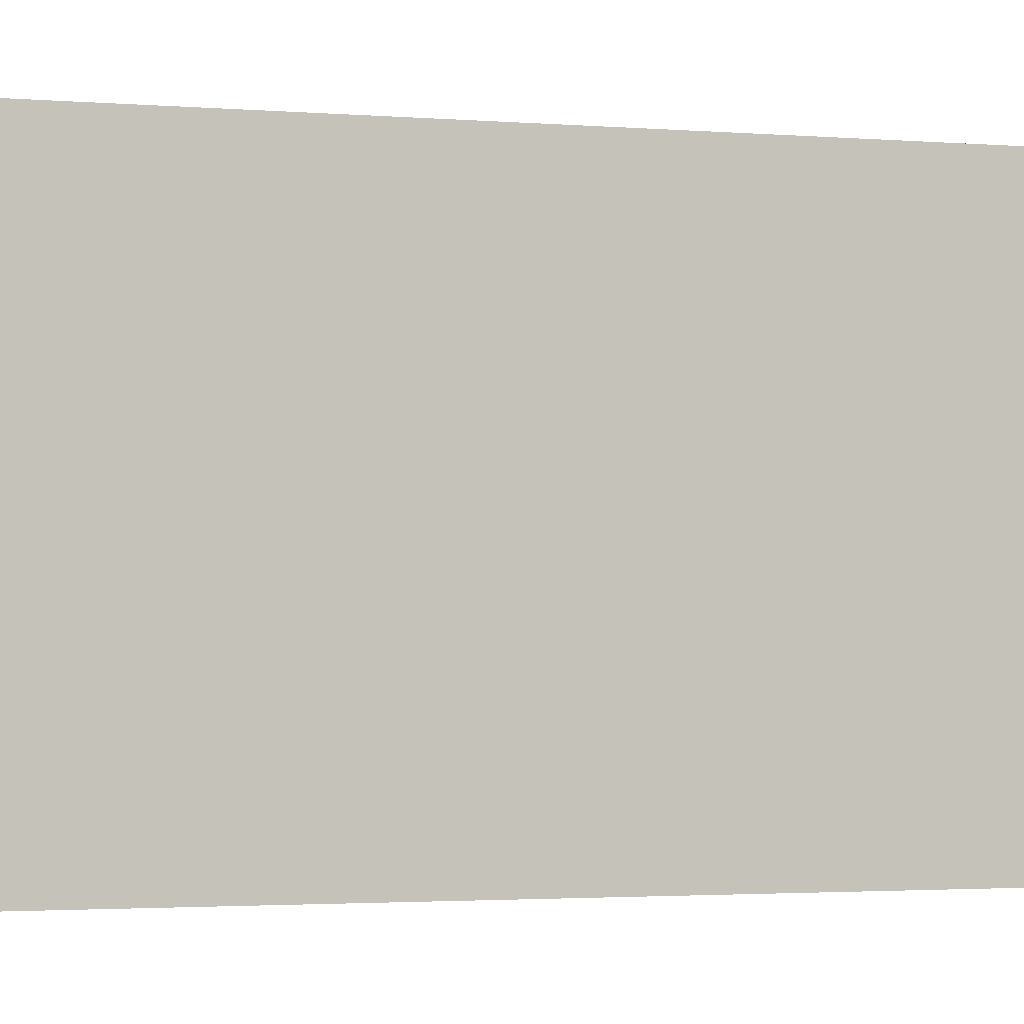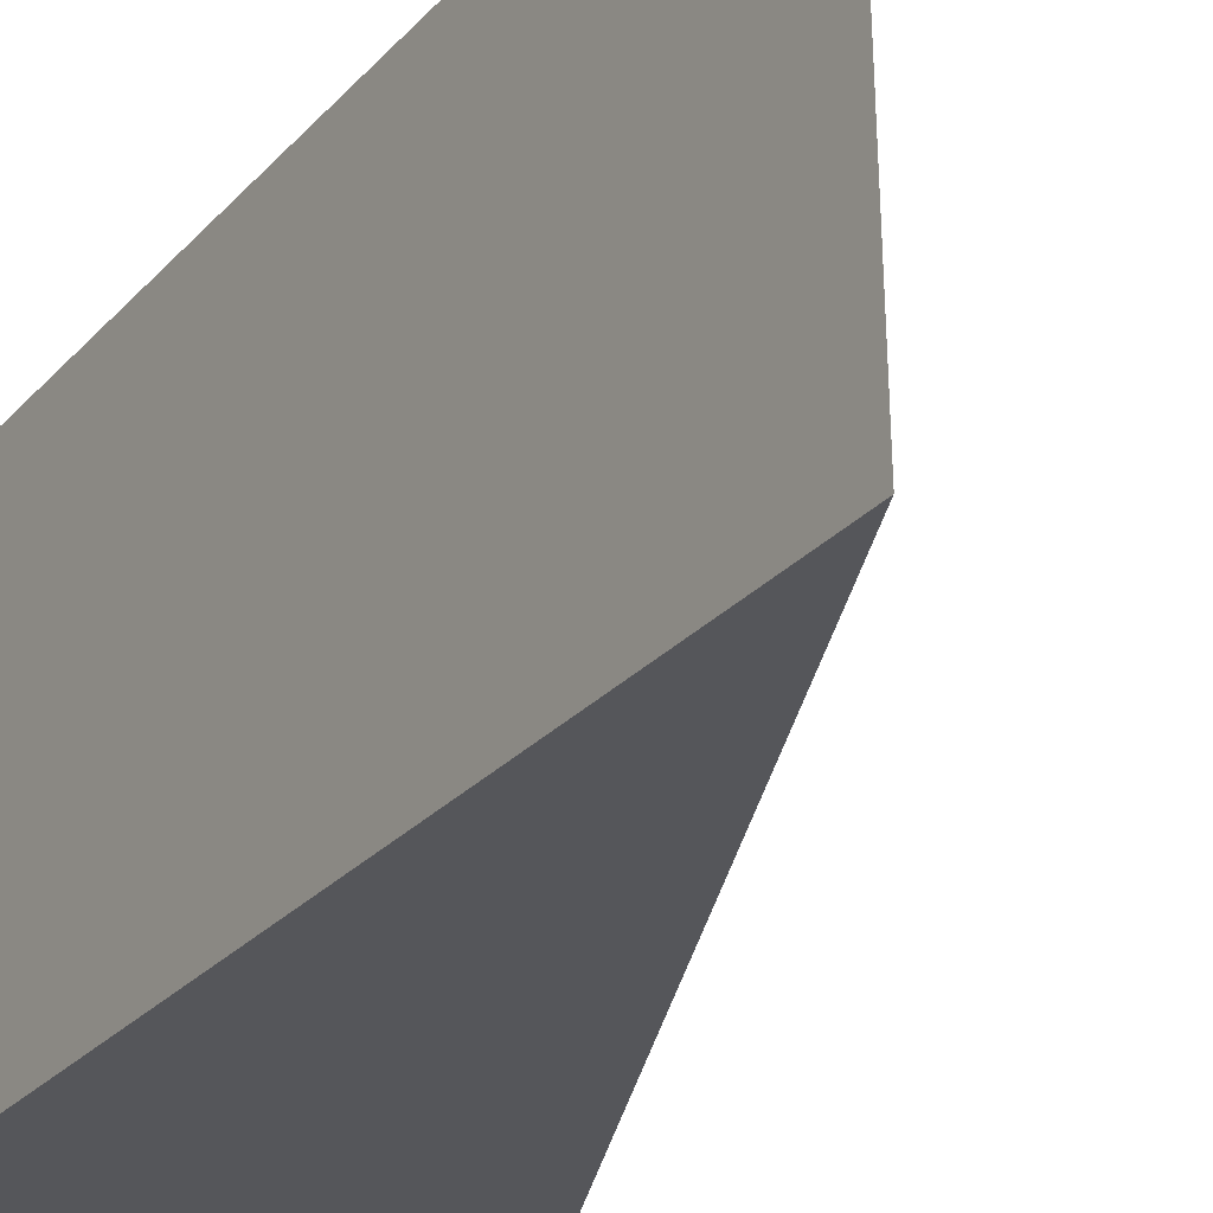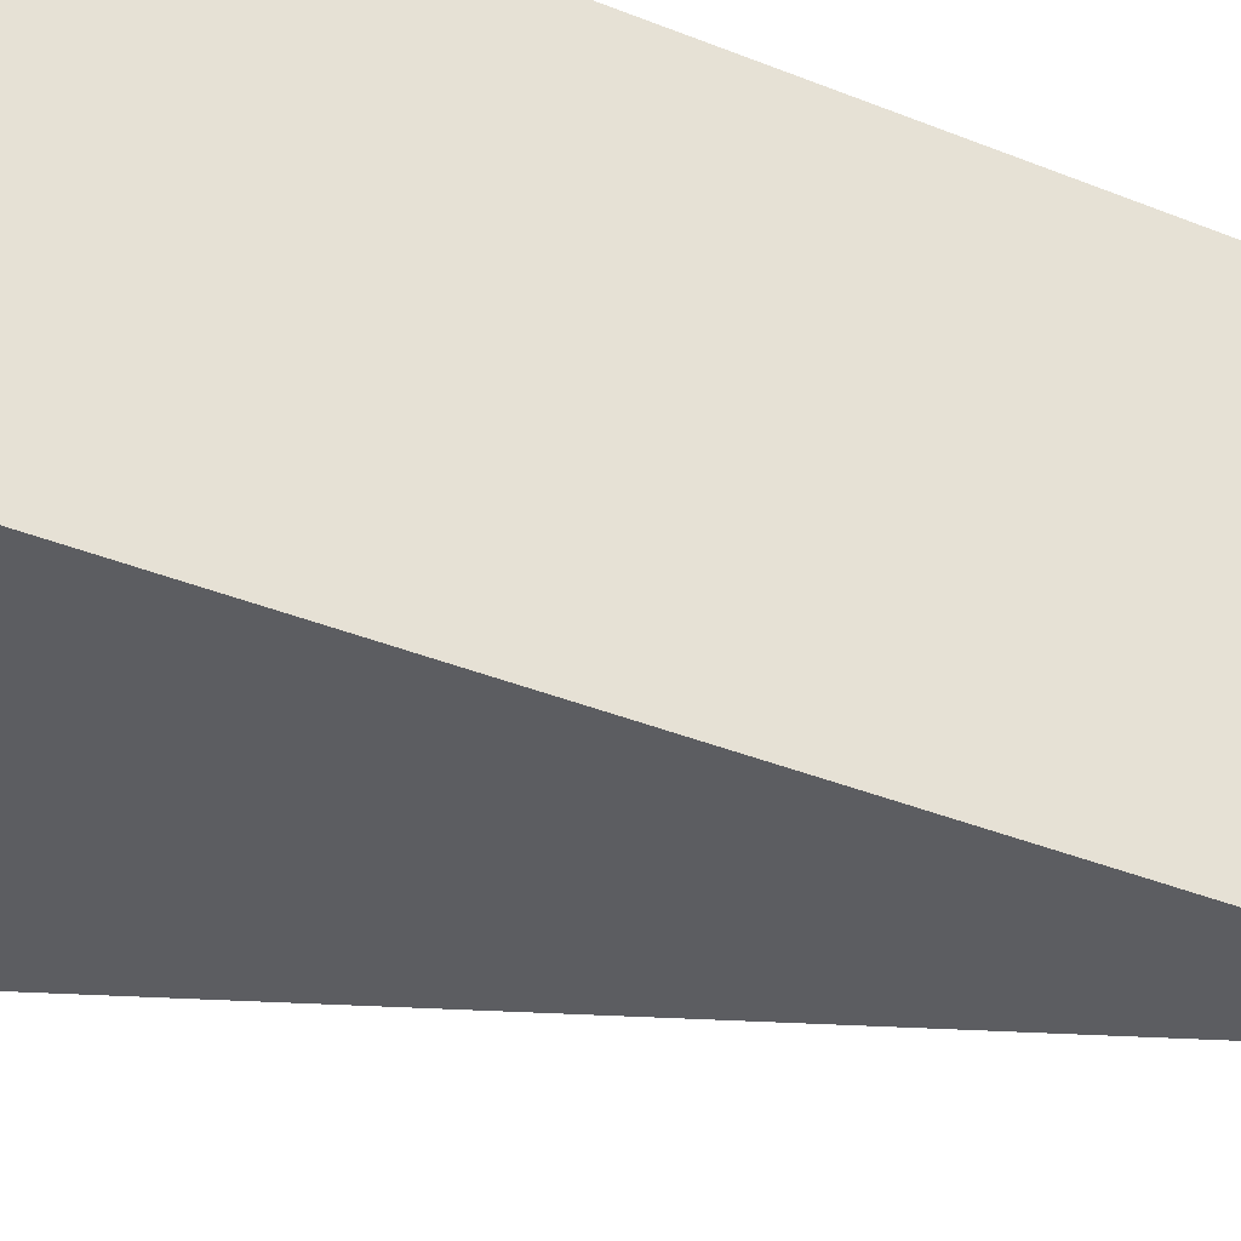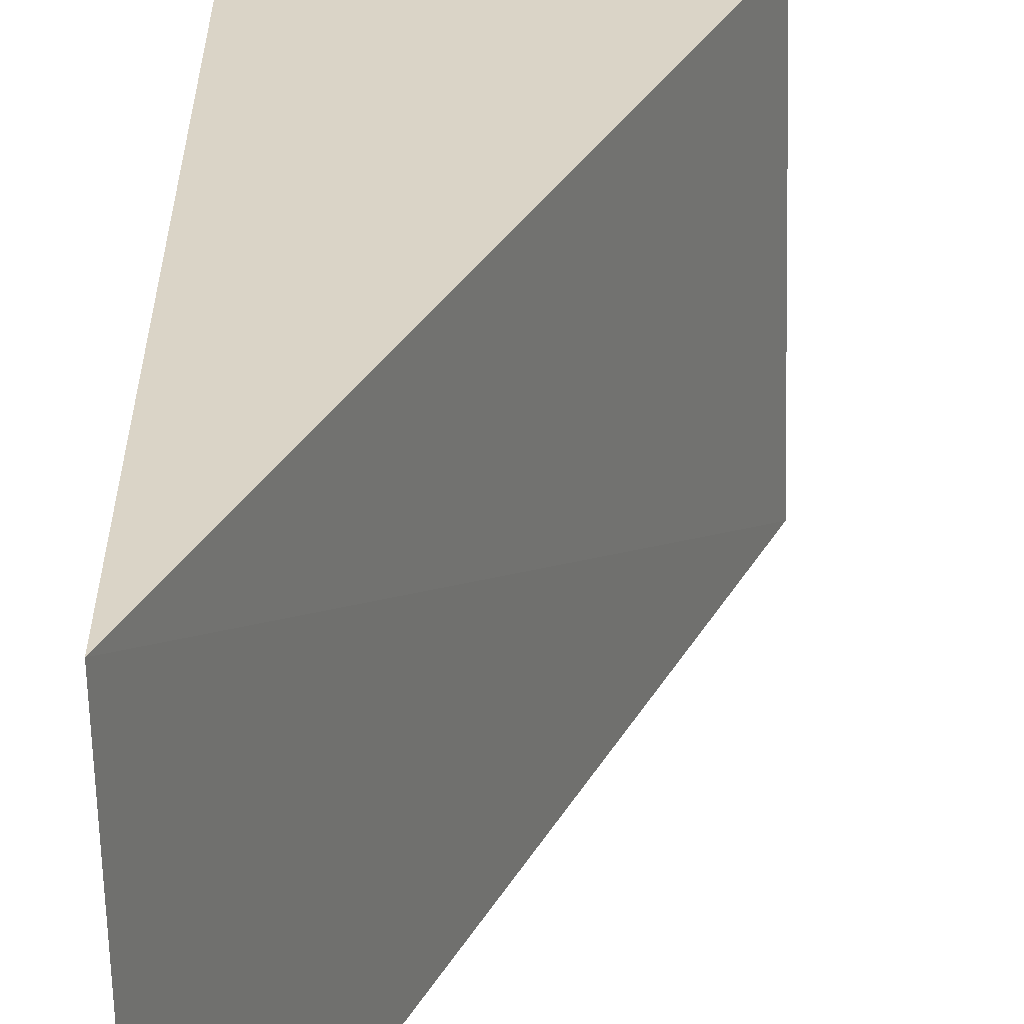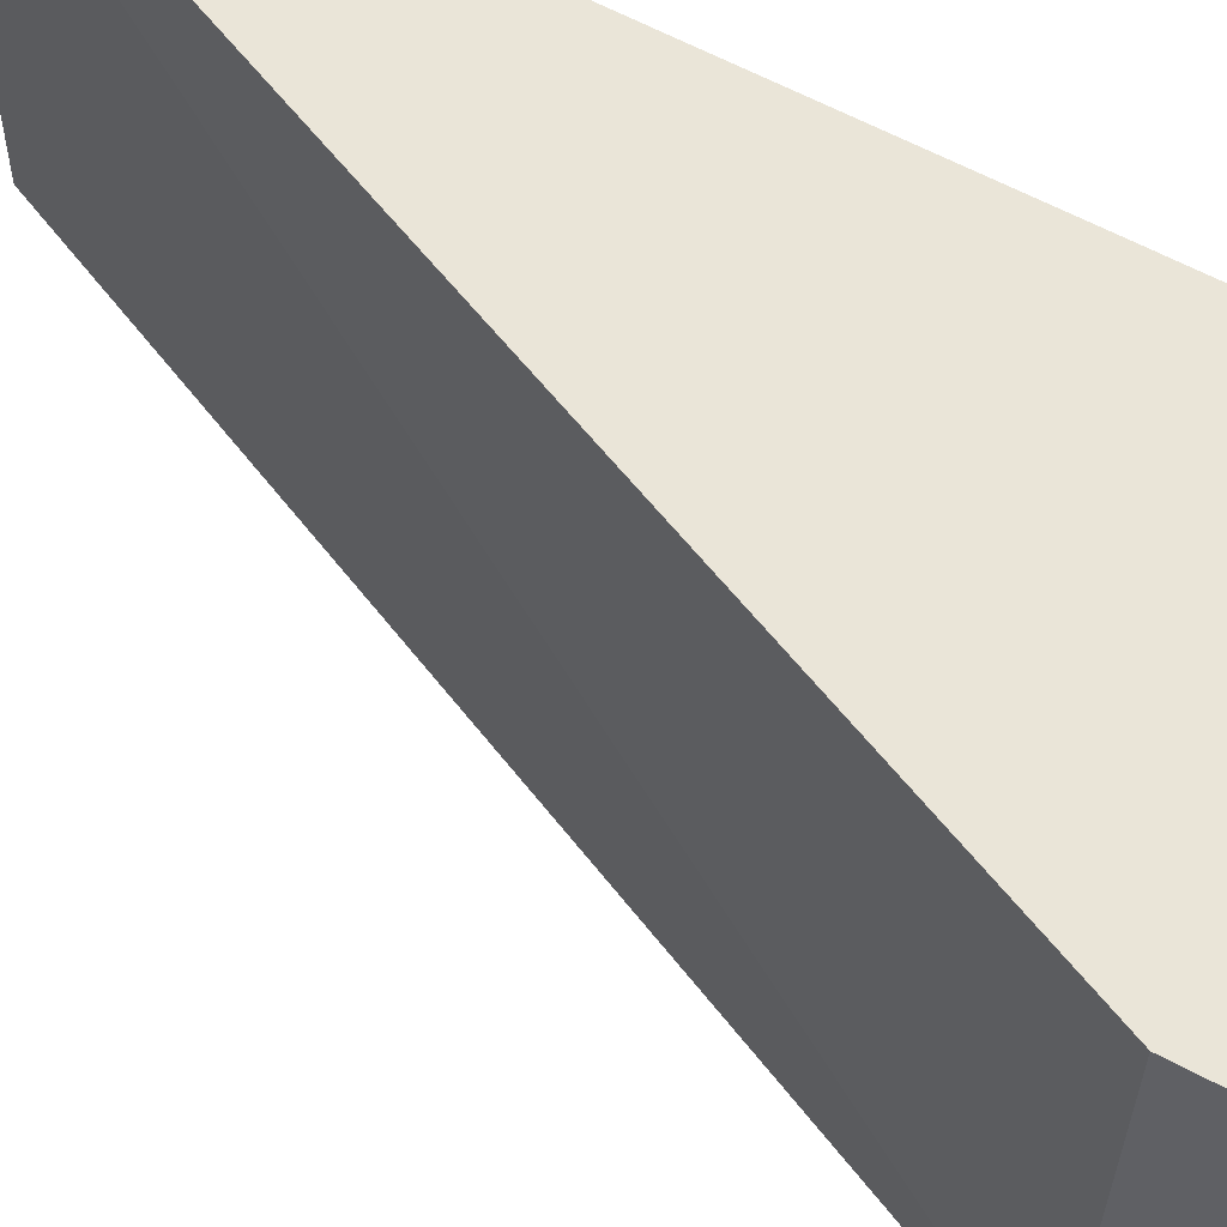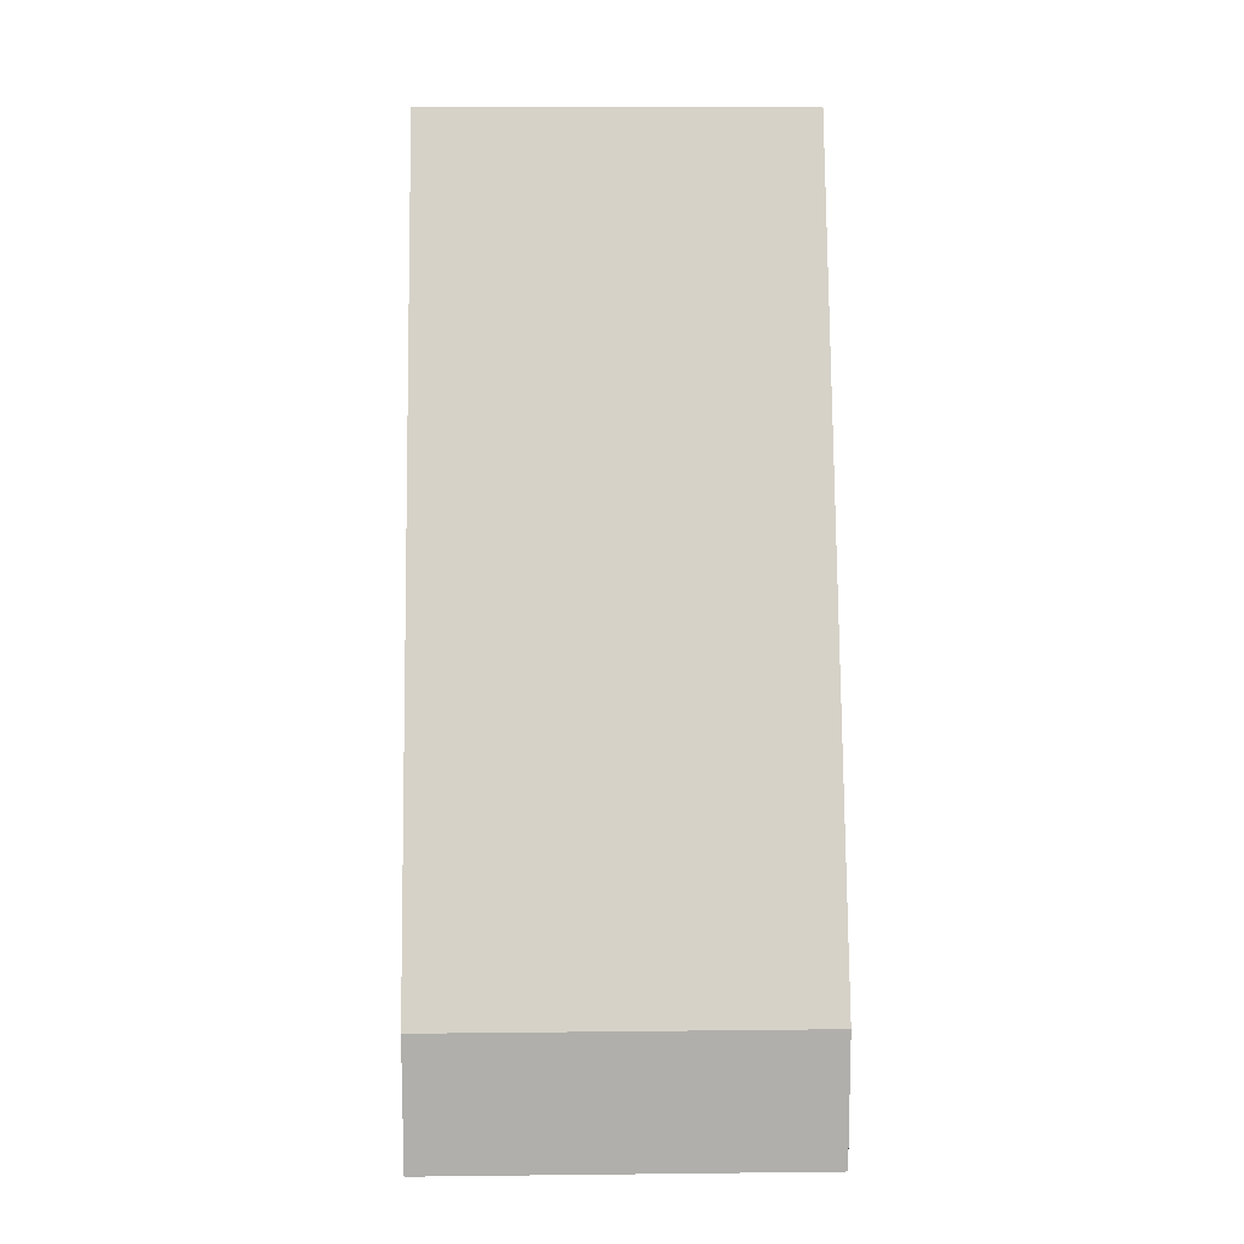
<metadata>
{"format":"obj","ext":"obj","renderer":"f3d","projection":"perspective","resolution":1024,"background":"white","views":[{"elev":-2.0,"azim":71.3,"up":"+Z"},{"elev":-26.9,"azim":147.9,"up":"+Z"},{"elev":-38.4,"azim":63.0,"up":"+Z"},{"elev":29.4,"azim":-179.8,"up":"+Z"},{"elev":61.6,"azim":-61.4,"up":"+Z"},{"elev":11.9,"azim":-89.7,"up":"+Y"}]}
</metadata>
<code>
v  5.553 14.45 5.956
v  0 2.094 1.282e-16
v  0.191 2.095 6.128
v  5.46 14.45 -0.154
v  5.46 9.43e-18 -0.154
v  0 0 0
v  0.191 -3.752e-16 6.128
v  5.553 -3.647e-16 5.956
g defaultobject
f 1 2 3
f 2 1 4
f 5 2 4
f 2 5 6
f 2 7 3
f 7 2 6
f 3 8 1
f 8 3 7
f 8 4 1
f 4 8 5
f 8 6 5
f 6 8 7

</code>
